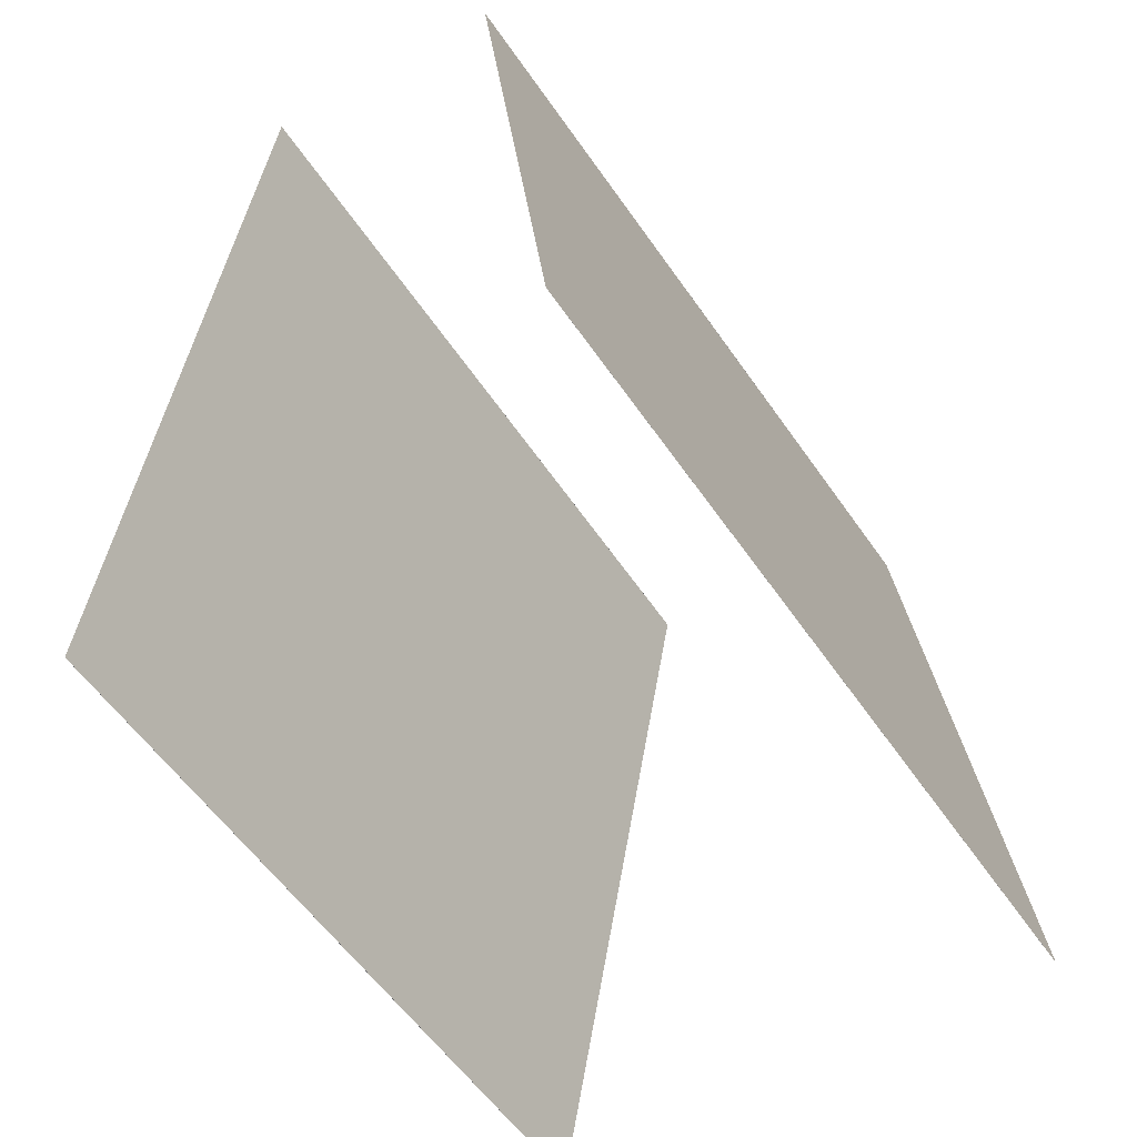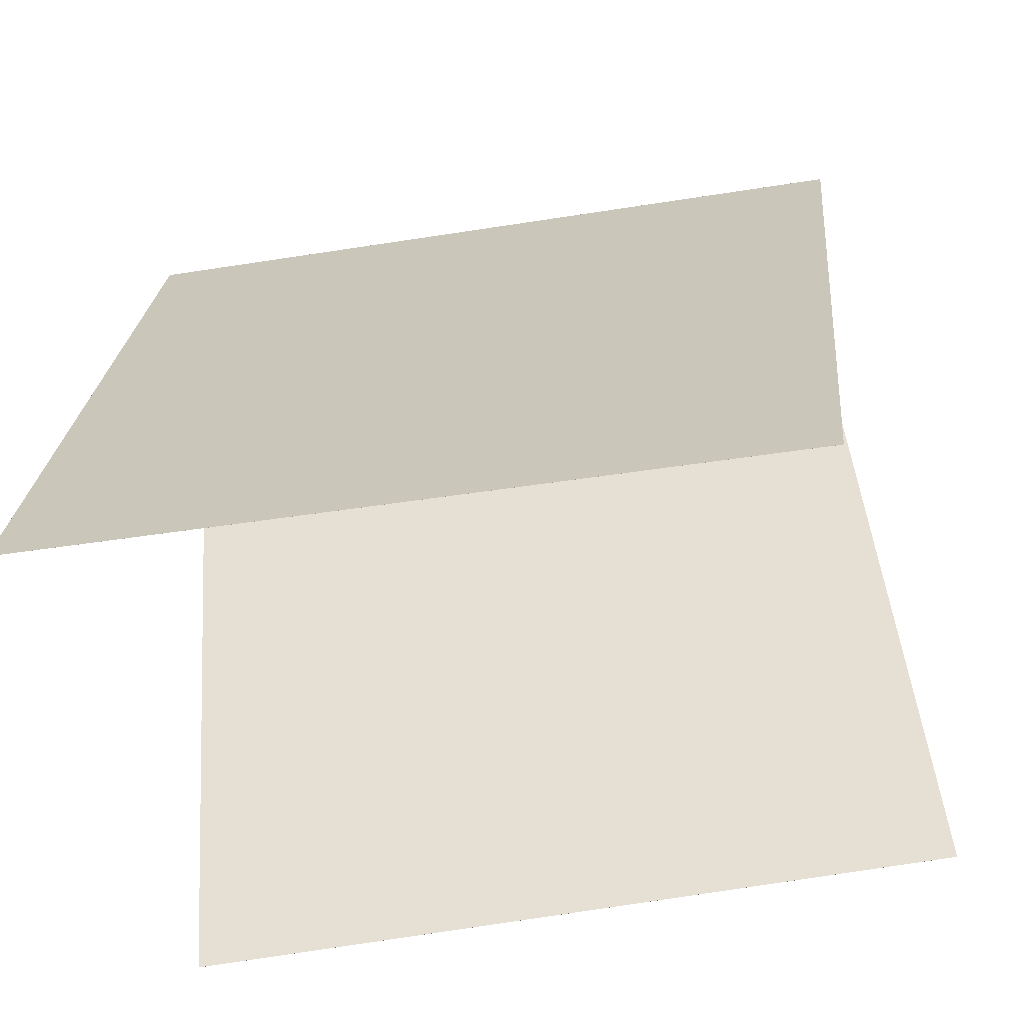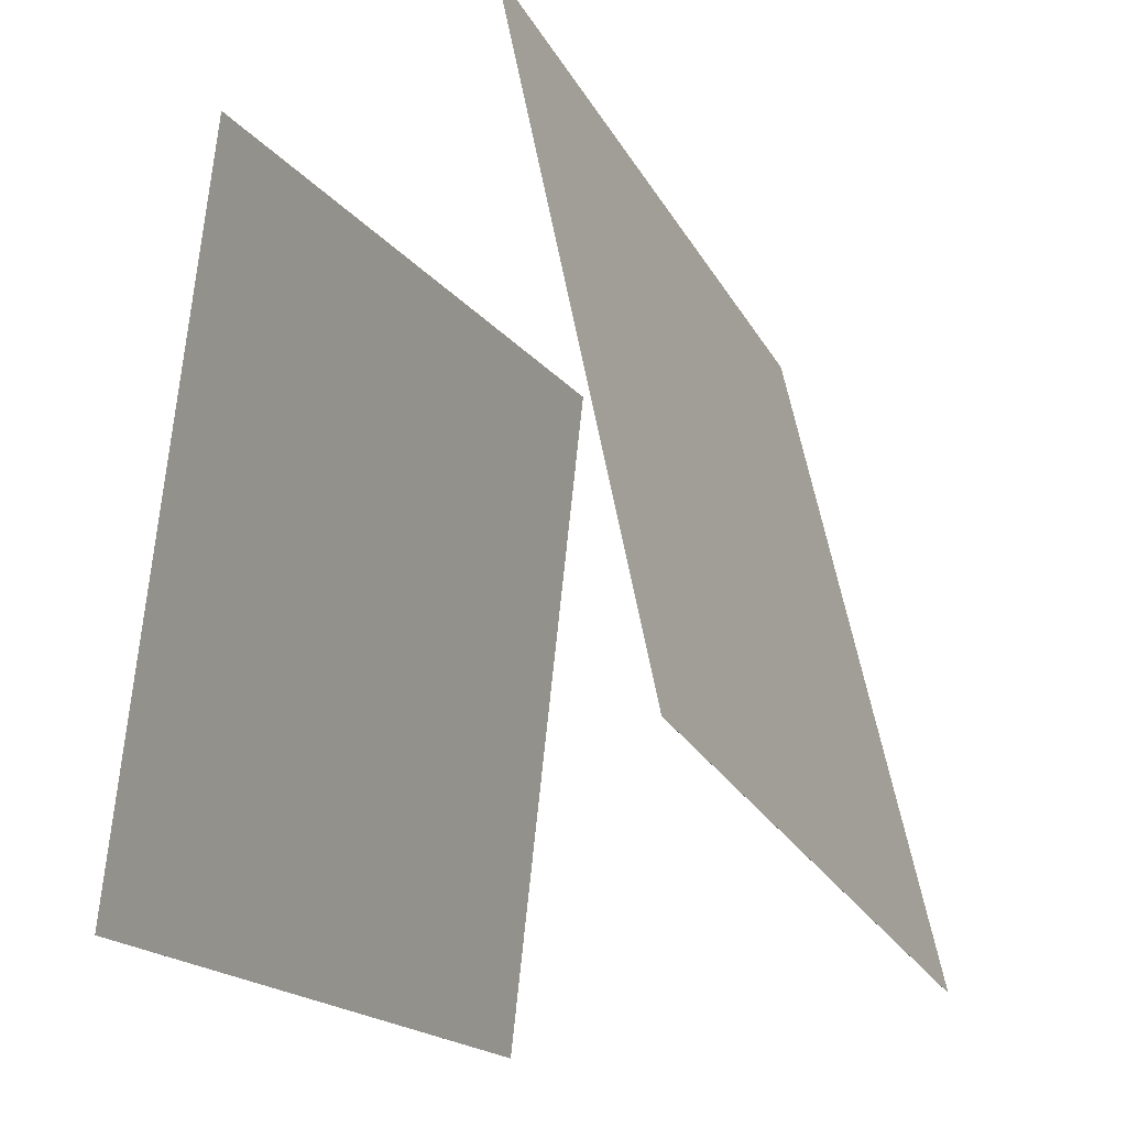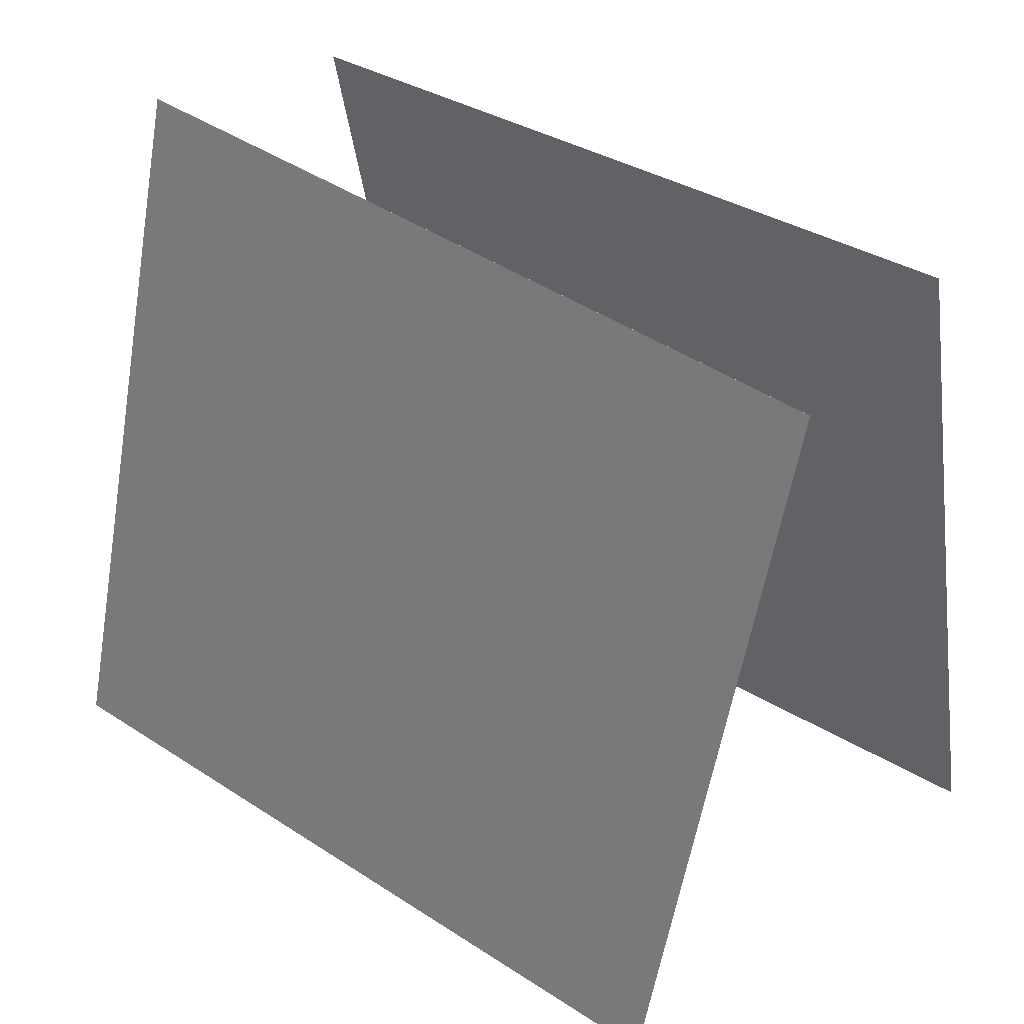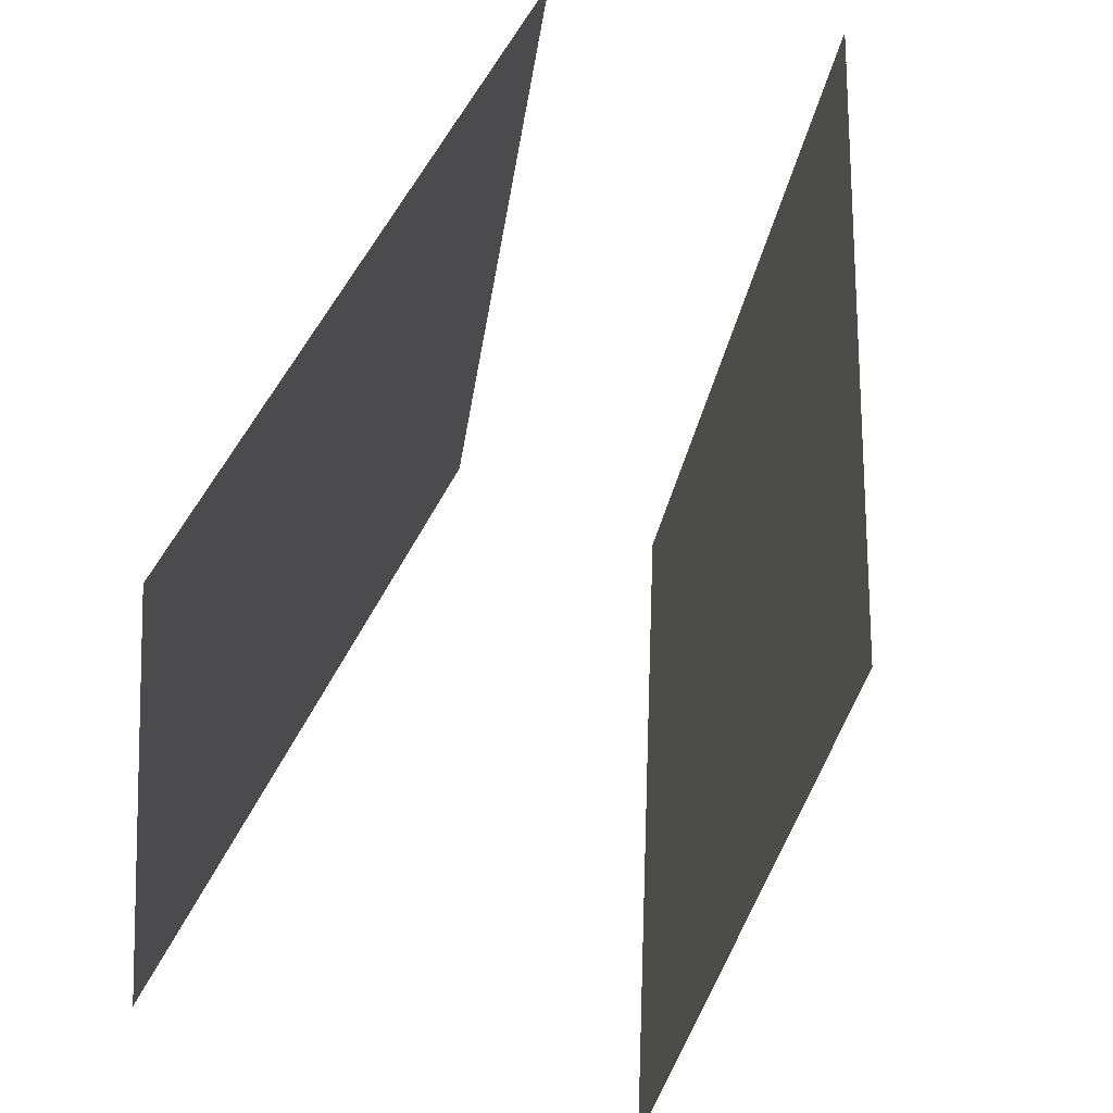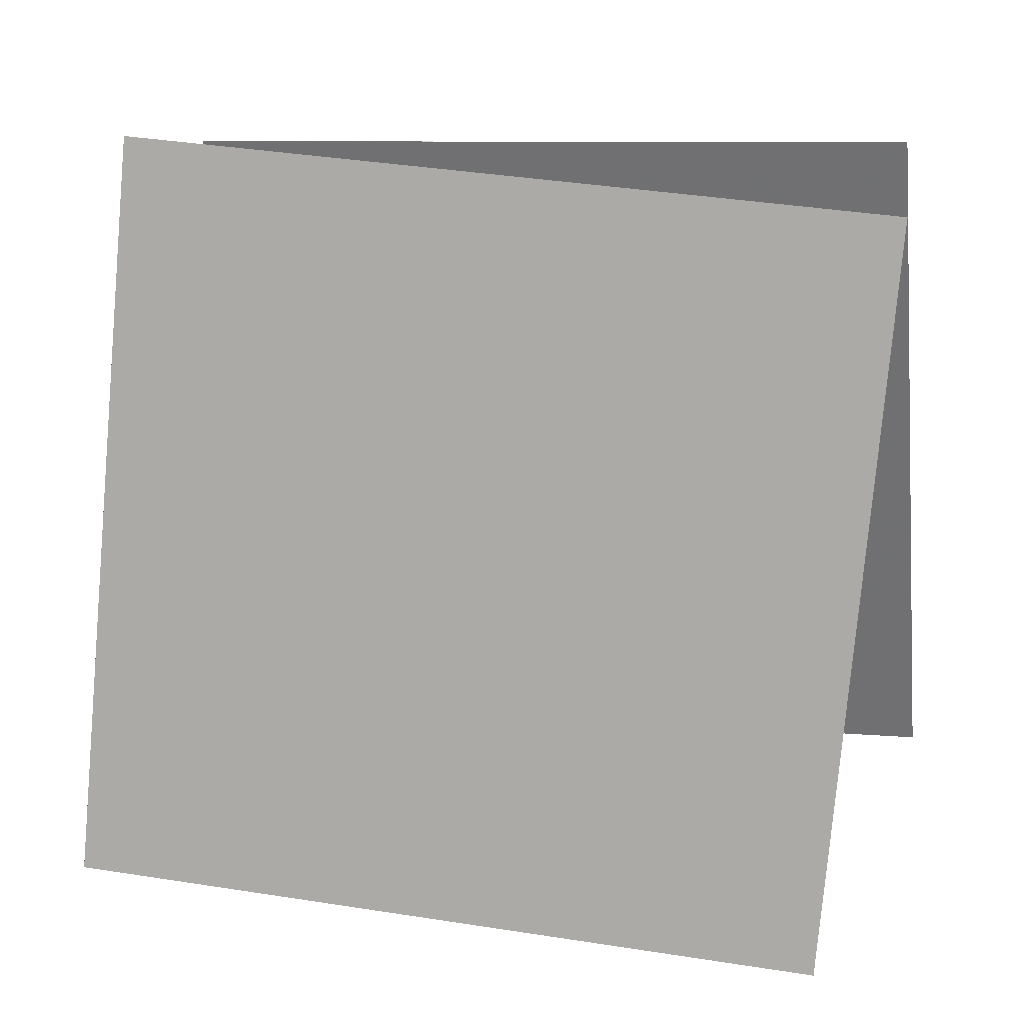
<metadata>
{"format":"obj","ext":"obj","renderer":"f3d","projection":"perspective","resolution":1024,"background":"white","views":[{"elev":-55.6,"azim":-136.2,"up":"+Y"},{"elev":-57.6,"azim":-69.9,"up":"+Y"},{"elev":-22.9,"azim":35.4,"up":"+Y"},{"elev":40.5,"azim":138.7,"up":"+Y"},{"elev":49.8,"azim":15.1,"up":"+Z"},{"elev":24.2,"azim":112.2,"up":"+Y"}]}
</metadata>
<code>
v 0.01152 0.4625 -0.5196
v 0.01146 0.4625 -0.5196
v 0.2153 0.5147 0.4563
v 0.2152 0.5147 0.4563
v 0.2309 -0.5081 -0.5135
v 0.2308 -0.5081 -0.5135
v 0.4346 -0.4559 0.4624
v 0.4345 -0.4559 0.4624
f 1.0 7.0 5.0
f 1.0 3.0 7.0
f 1.0 4.0 3.0
f 1.0 2.0 4.0
f 3.0 8.0 7.0
f 3.0 4.0 8.0
f 5.0 7.0 8.0
f 5.0 8.0 6.0
f 1.0 5.0 6.0
f 1.0 6.0 2.0
f 2.0 6.0 8.0
f 2.0 8.0 4.0
v -0.4459 -0.5119 -0.4809
v -0.287 -0.5734 0.5023
v -0.2919 0.4707 -0.4444
v -0.133 0.4092 0.5389
v -0.4458 -0.5119 -0.4809
v -0.287 -0.5734 0.5023
v -0.2918 0.4707 -0.4444
v -0.133 0.4092 0.5388
f 9.0 15.0 13.0
f 9.0 11.0 15.0
f 9.0 12.0 11.0
f 9.0 10.0 12.0
f 11.0 16.0 15.0
f 11.0 12.0 16.0
f 13.0 15.0 16.0
f 13.0 16.0 14.0
f 9.0 13.0 14.0
f 9.0 14.0 10.0
f 10.0 14.0 16.0
f 10.0 16.0 12.0

</code>
